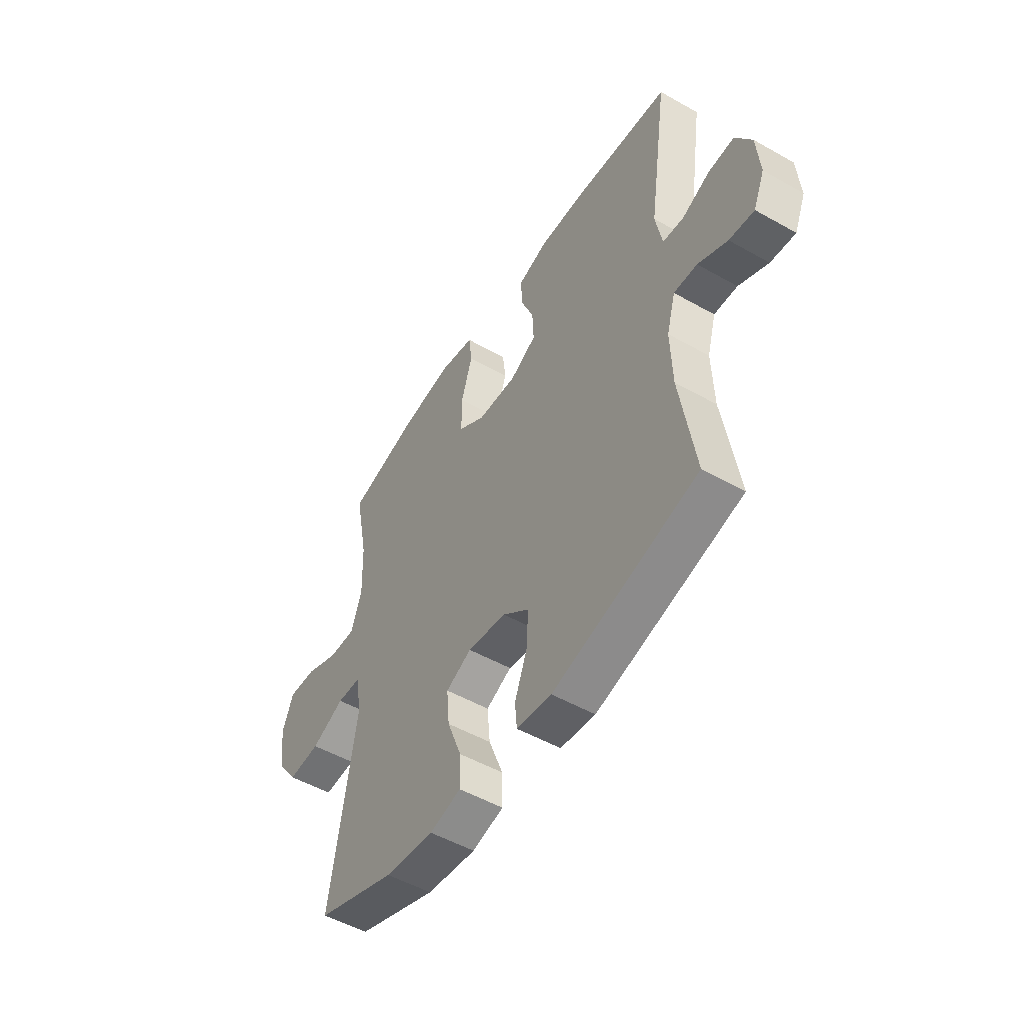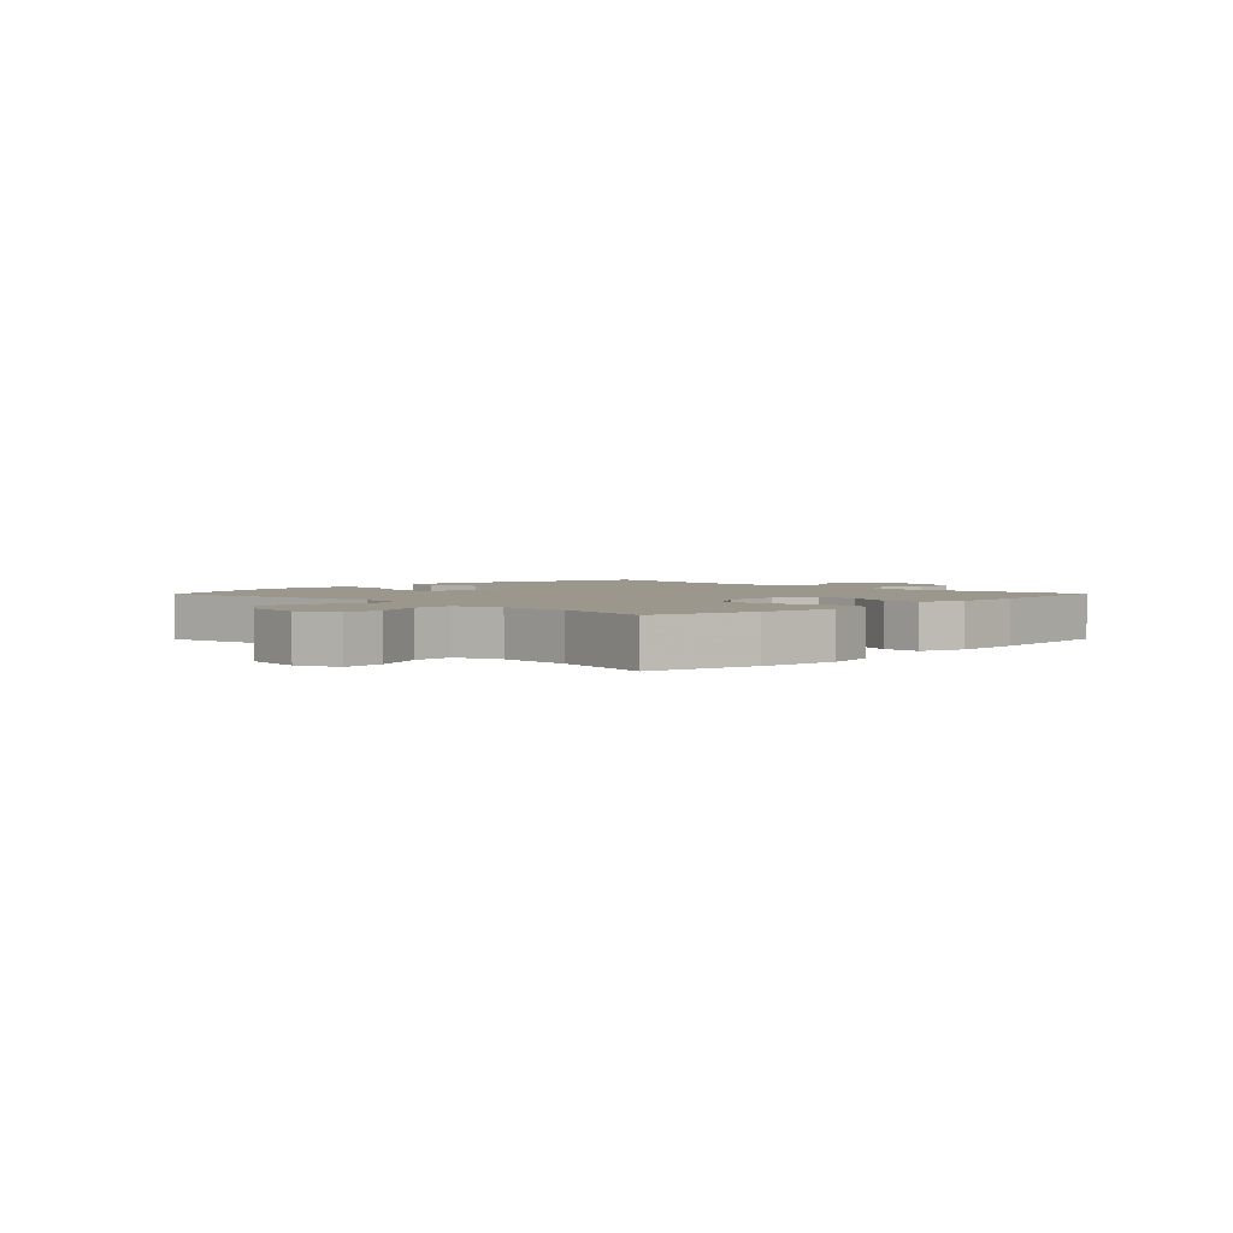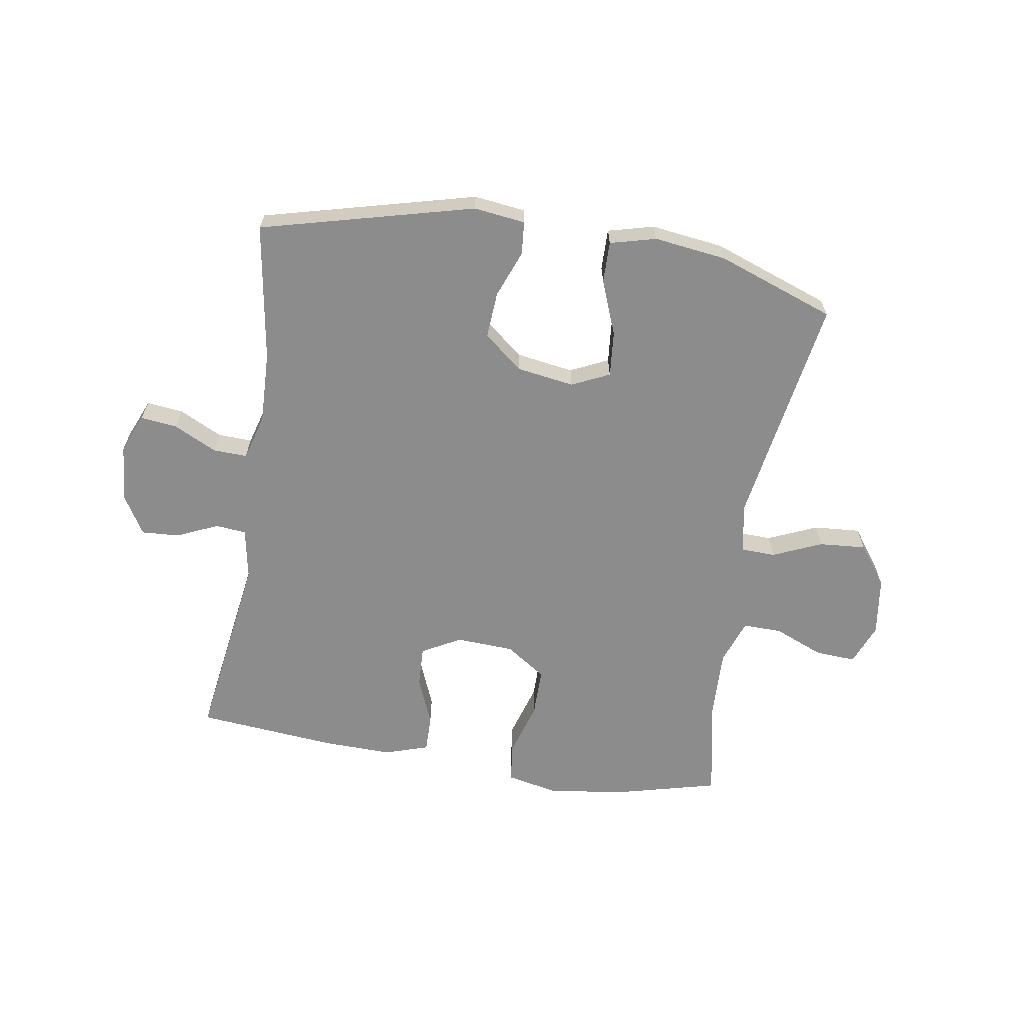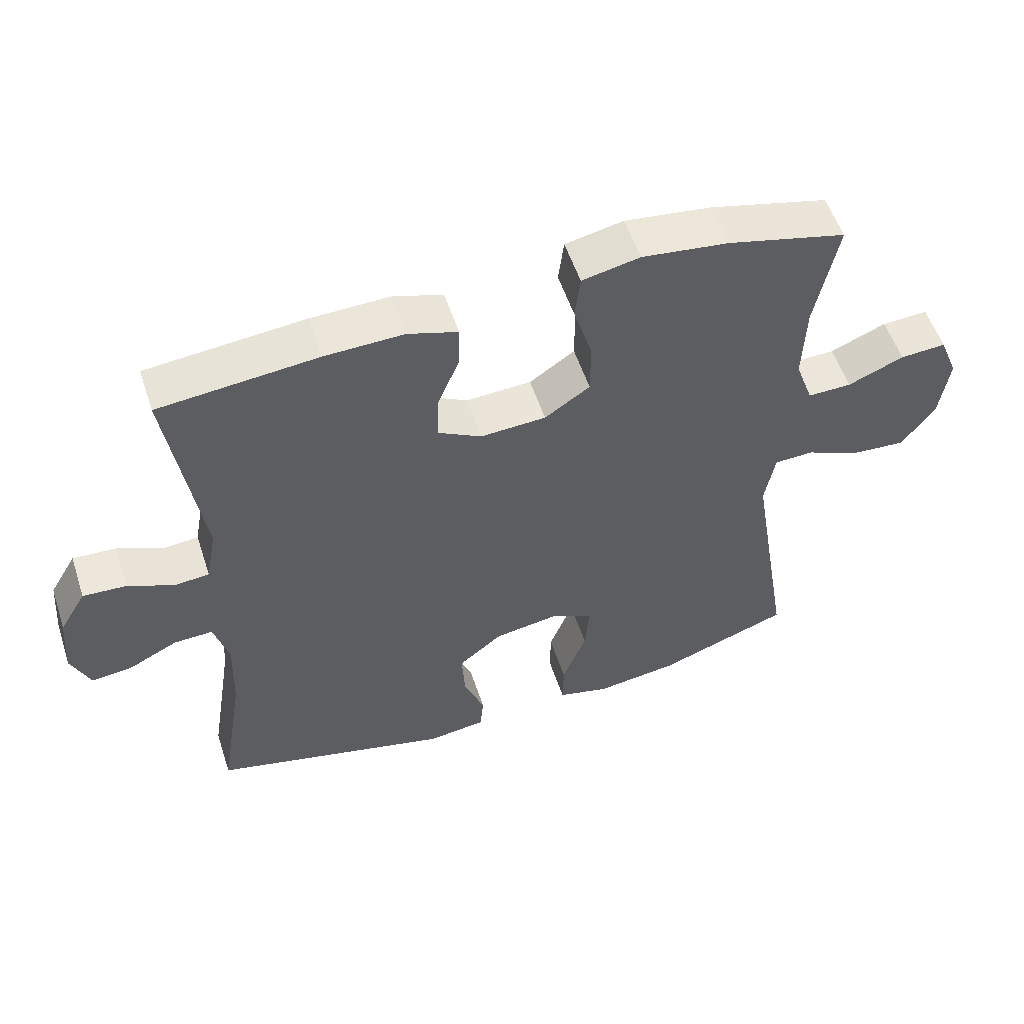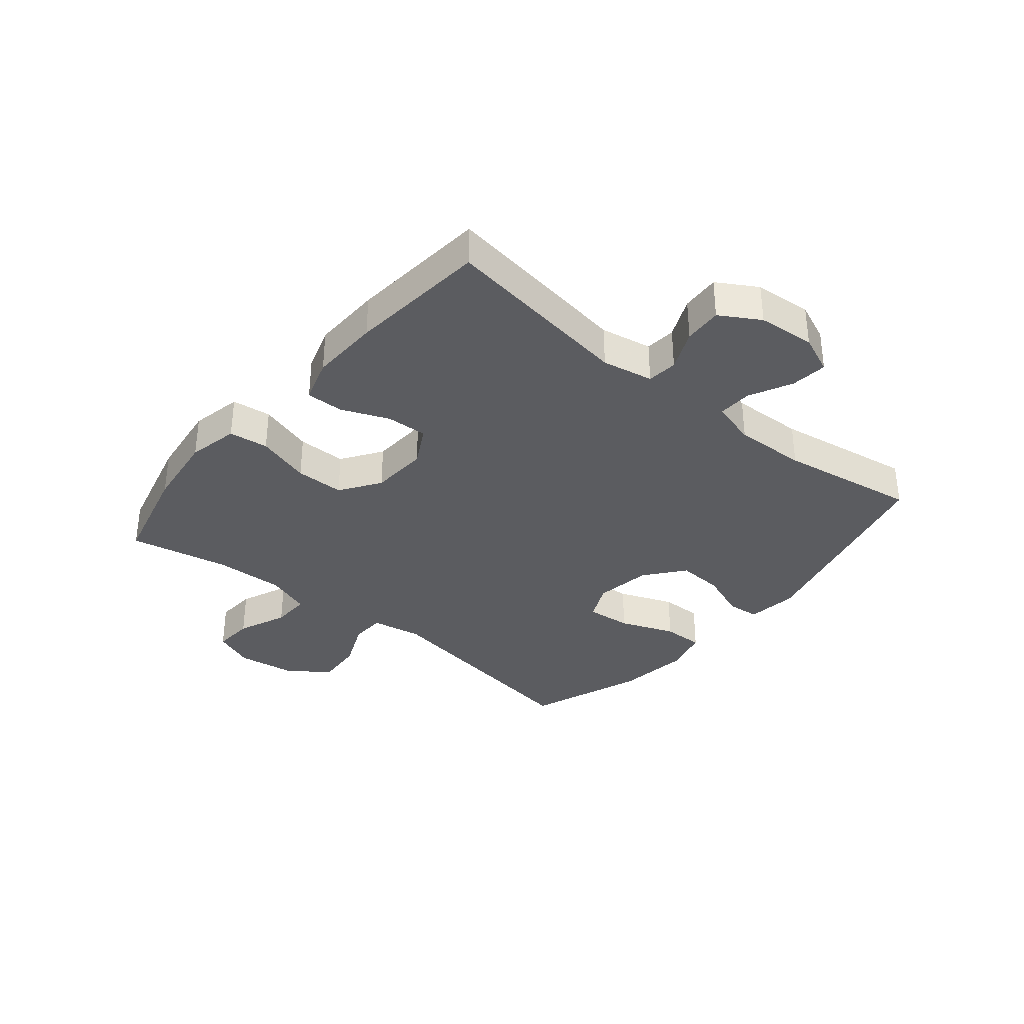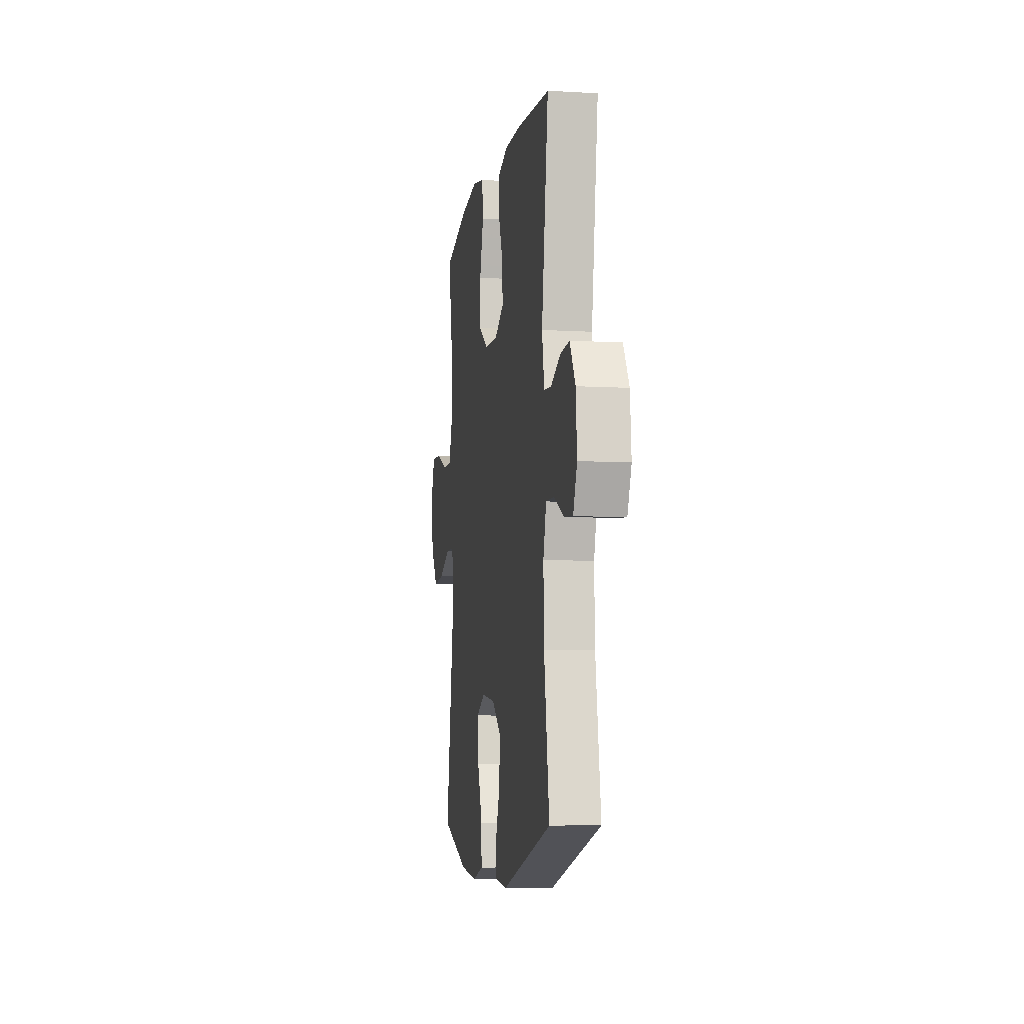
<metadata>
{"format":"obj","ext":"obj","renderer":"f3d","projection":"perspective","resolution":1024,"background":"white","views":[{"elev":-51.3,"azim":58.4,"up":"+Z"},{"elev":2.7,"azim":-45.5,"up":"+Y"},{"elev":-64.2,"azim":170.9,"up":"+Y"},{"elev":55.0,"azim":161.8,"up":"+Z"},{"elev":-34.7,"azim":50.4,"up":"+Y"},{"elev":-7.6,"azim":80.7,"up":"+Z"}]}
</metadata>
<code>
v 0.5 0.07 -0.5
v 0.139 0.07 -0.592
v 0.052 0.07 -0.581
v 0.047 0.07 -0.525
v 0.078 0.07 -0.445
v 0.083 0.07 -0.366
v 0.017 0.07 -0.313
v -0.08 0.07 -0.298
v -0.144 0.07 -0.328
v -0.137 0.07 -0.405
v -0.101 0.07 -0.498
v -0.1 0.07 -0.568
v -0.178 0.07 -0.588
v -0.301 0.07 -0.572
v -0.5 0.07 -0.5
v -0.436 0.07 -0.109
v -0.451 0.07 -0.023
v -0.51 0.07 -0.021
v -0.593 0.07 -0.057
v -0.673 0.07 -0.063
v -0.723 0.07 0.005
v -0.737 0.07 0.105
v -0.709 0.07 0.175
v -0.64 0.07 0.171
v -0.556 0.07 0.136
v -0.49 0.07 0.135
v -0.463 0.07 0.211
v -0.467 0.07 0.331
v -0.5 0.07 0.5
v -0.322 0.07 0.545
v -0.192 0.07 0.562
v -0.105 0.07 0.544
v -0.097 0.07 0.477
v -0.125 0.07 0.385
v -0.125 0.07 0.302
v -0.057 0.07 0.256
v 0.041 0.07 0.251
v 0.107 0.07 0.287
v 0.104 0.07 0.357
v 0.071 0.07 0.438
v 0.07 0.07 0.501
v 0.145 0.07 0.525
v 0.263 0.07 0.522
v 0.5 0.07 0.5
v 0.452 0.07 0.175
v 0.468 0.07 0.088
v 0.52 0.07 0.083
v 0.589 0.07 0.114
v 0.654 0.07 0.118
v 0.694 0.07 0.051
v 0.702 0.07 -0.046
v 0.674 0.07 -0.112
v 0.612 0.07 -0.105
v 0.539 0.07 -0.069
v 0.481 0.07 -0.067
v 0.459 0.07 -0.144
v 0.463 0.07 -0.266
v 0.5 0 -0.5
v 0.139 0 -0.592
v 0.052 0 -0.581
v 0.047 0 -0.525
v 0.078 0 -0.445
v 0.083 0 -0.366
v 0.017 0 -0.313
v -0.08 0 -0.298
v -0.144 0 -0.328
v -0.137 0 -0.405
v -0.101 0 -0.498
v -0.1 0 -0.568
v -0.178 0 -0.588
v -0.301 0 -0.572
v -0.5 0 -0.5
v -0.436 0 -0.109
v -0.451 0 -0.023
v -0.51 0 -0.021
v -0.593 0 -0.057
v -0.673 0 -0.063
v -0.723 0 0.005
v -0.737 0 0.105
v -0.709 0 0.175
v -0.64 0 0.171
v -0.556 0 0.136
v -0.49 0 0.135
v -0.463 0 0.211
v -0.467 0 0.331
v -0.5 0 0.5
v -0.322 0 0.545
v -0.192 0 0.562
v -0.105 0 0.544
v -0.097 0 0.477
v -0.125 0 0.385
v -0.125 0 0.302
v -0.057 0 0.256
v 0.041 0 0.251
v 0.107 0 0.287
v 0.104 0 0.357
v 0.071 0 0.438
v 0.07 0 0.501
v 0.145 0 0.525
v 0.263 0 0.522
v 0.5 0 0.5
v 0.452 0 0.175
v 0.468 0 0.088
v 0.52 0 0.083
v 0.589 0 0.114
v 0.654 0 0.118
v 0.694 0 0.051
v 0.702 0 -0.046
v 0.674 0 -0.112
v 0.612 0 -0.105
v 0.539 0 -0.069
v 0.481 0 -0.067
v 0.459 0 -0.144
v 0.463 0 -0.266
f 51 52 53 54
f 51 54 55
f 50 51 55
f 47 48 49 50
f 46 47 50 55
f 45 46 55 56
f 43 44 45
f 42 43 45 56
f 39 40 41 42
f 38 39 42 56
f 31 32 33 34
f 31 34 35
f 28 29 30 31
f 27 28 31 35
f 26 27 35 36
f 22 23 24 25
f 22 25 26
f 21 22 26
f 18 19 20 21
f 17 18 21 26
f 13 14 15 16
f 13 16 17
f 10 11 12 13
f 9 10 13 17
f 8 9 17 26
f 2 3 4 5
f 57 1 2 5
f 57 5 6
f 37 38 56 57
f 37 57 6 7
f 26 36 37
f 7 8 26 37
f 111 110 109 108
f 112 111 108
f 112 108 107
f 107 106 105 104
f 112 107 104 103
f 113 112 103 102
f 102 101 100
f 113 102 100 99
f 99 98 97 96
f 113 99 96 95
f 91 90 89 88
f 92 91 88
f 88 87 86 85
f 92 88 85 84
f 93 92 84 83
f 82 81 80 79
f 83 82 79
f 83 79 78
f 78 77 76 75
f 83 78 75 74
f 73 72 71 70
f 74 73 70
f 70 69 68 67
f 74 70 67 66
f 83 74 66 65
f 62 61 60 59
f 62 59 58 114
f 63 62 114
f 114 113 95 94
f 64 63 114 94
f 94 93 83
f 94 83 65 64
f 1 58 59 2
f 2 59 60 3
f 3 60 61 4
f 4 61 62 5
f 5 62 63 6
f 6 63 64 7
f 7 64 65 8
f 8 65 66 9
f 9 66 67 10
f 10 67 68 11
f 11 68 69 12
f 12 69 70 13
f 13 70 71 14
f 14 71 72 15
f 15 72 73 16
f 16 73 74 17
f 17 74 75 18
f 18 75 76 19
f 19 76 77 20
f 20 77 78 21
f 21 78 79 22
f 22 79 80 23
f 23 80 81 24
f 24 81 82 25
f 25 82 83 26
f 26 83 84 27
f 27 84 85 28
f 28 85 86 29
f 29 86 87 30
f 30 87 88 31
f 31 88 89 32
f 32 89 90 33
f 33 90 91 34
f 34 91 92 35
f 35 92 93 36
f 36 93 94 37
f 37 94 95 38
f 38 95 96 39
f 39 96 97 40
f 40 97 98 41
f 41 98 99 42
f 42 99 100 43
f 43 100 101 44
f 44 101 102 45
f 45 102 103 46
f 46 103 104 47
f 47 104 105 48
f 48 105 106 49
f 49 106 107 50
f 50 107 108 51
f 51 108 109 52
f 52 109 110 53
f 53 110 111 54
f 54 111 112 55
f 55 112 113 56
f 56 113 114 57
f 57 114 58 1

</code>
